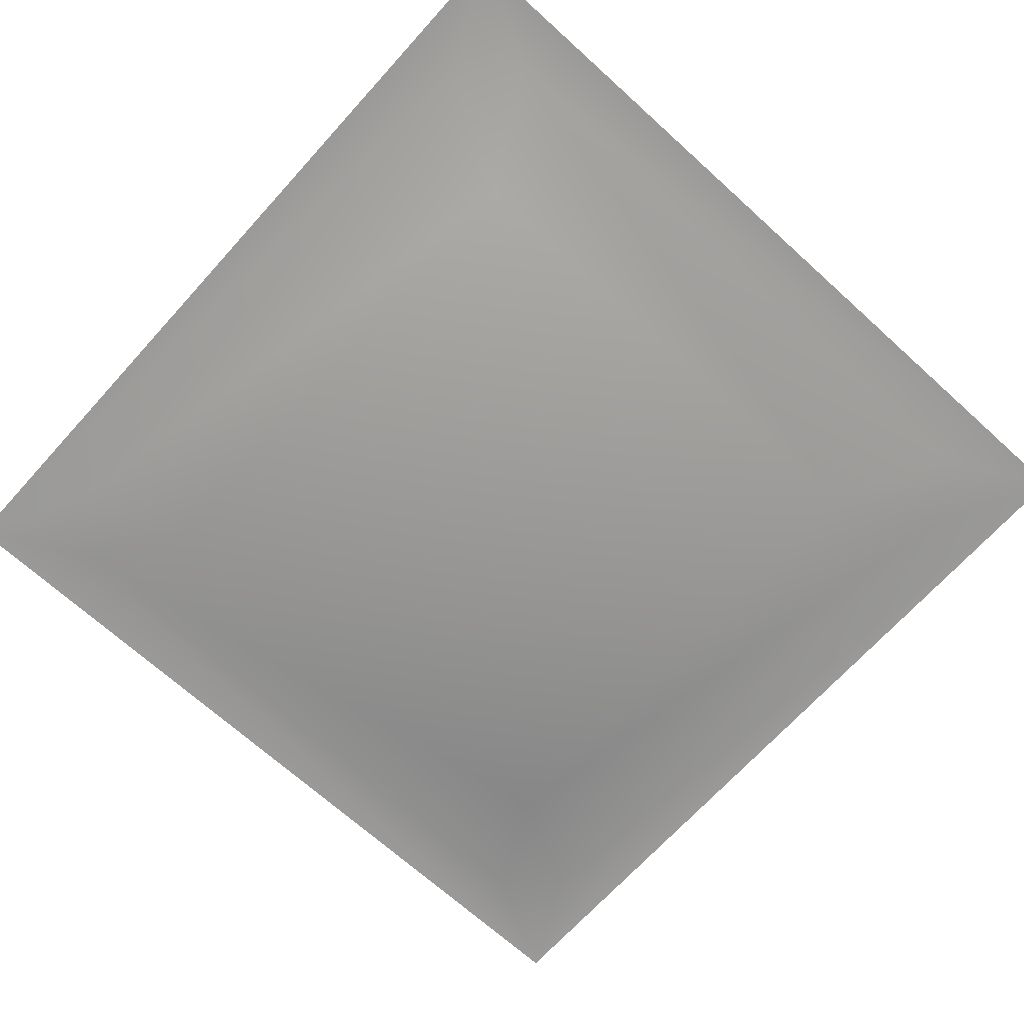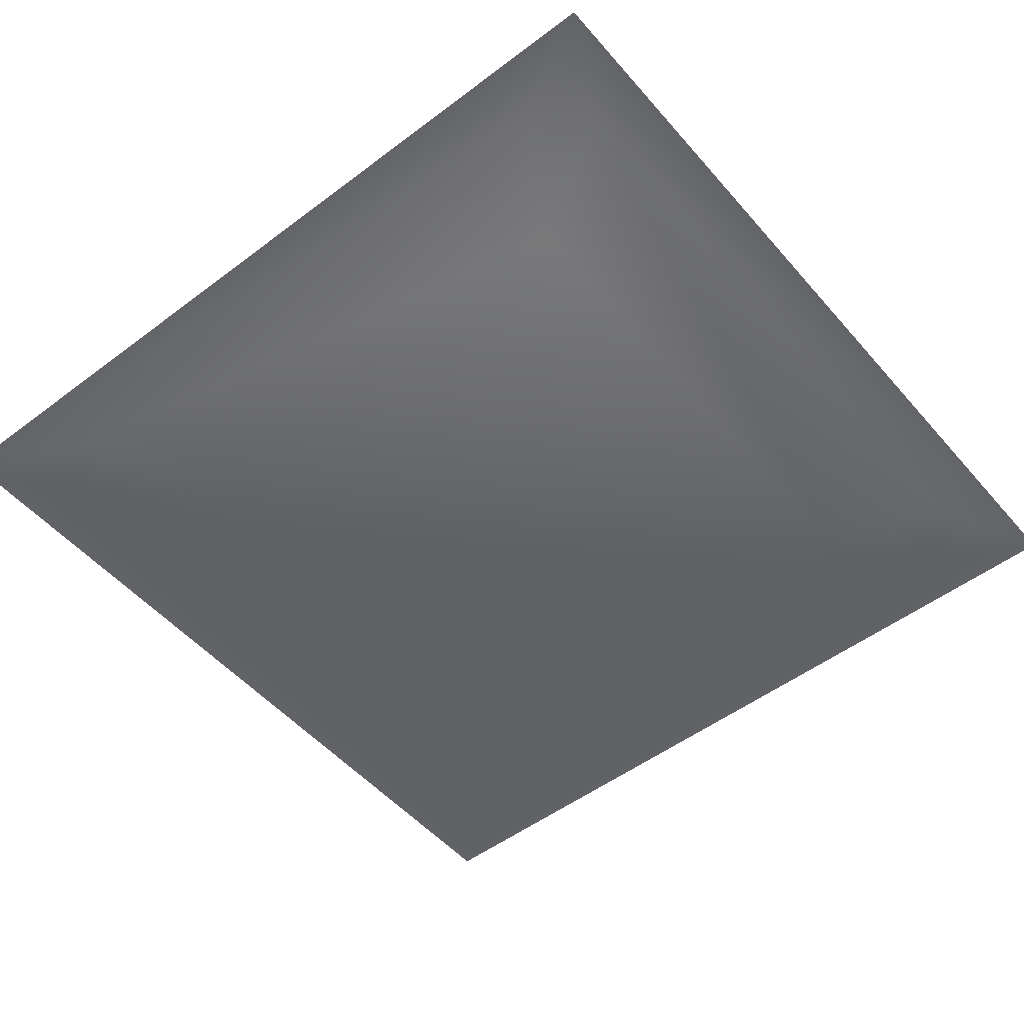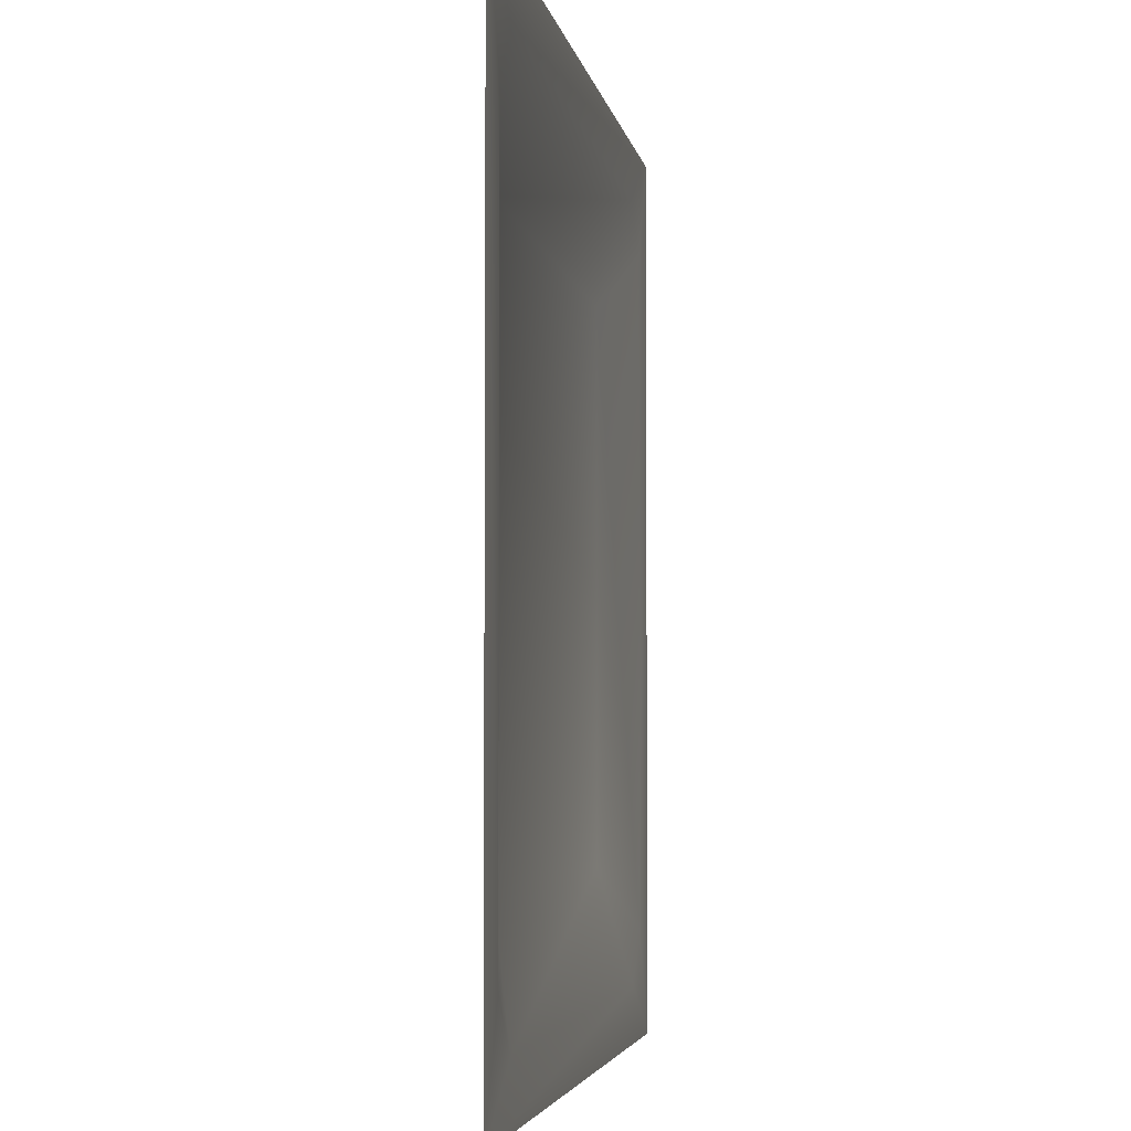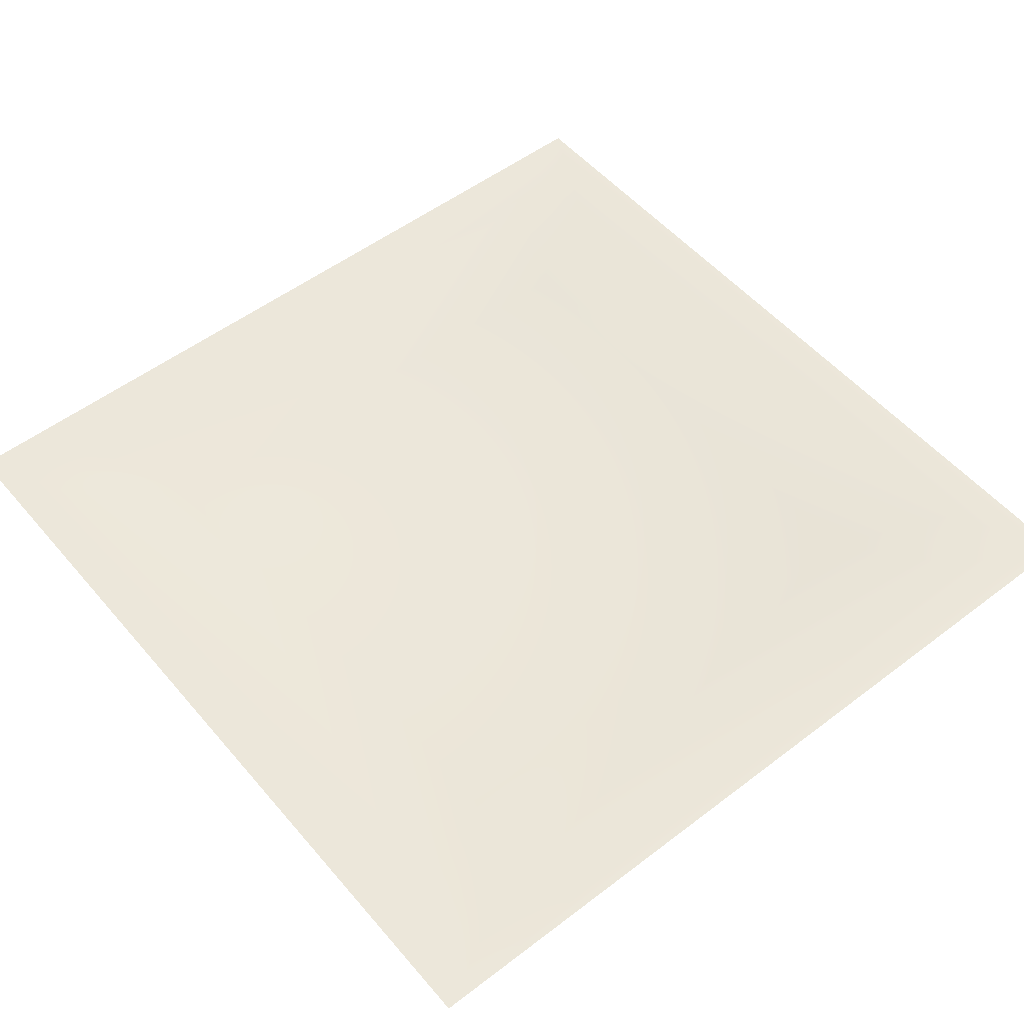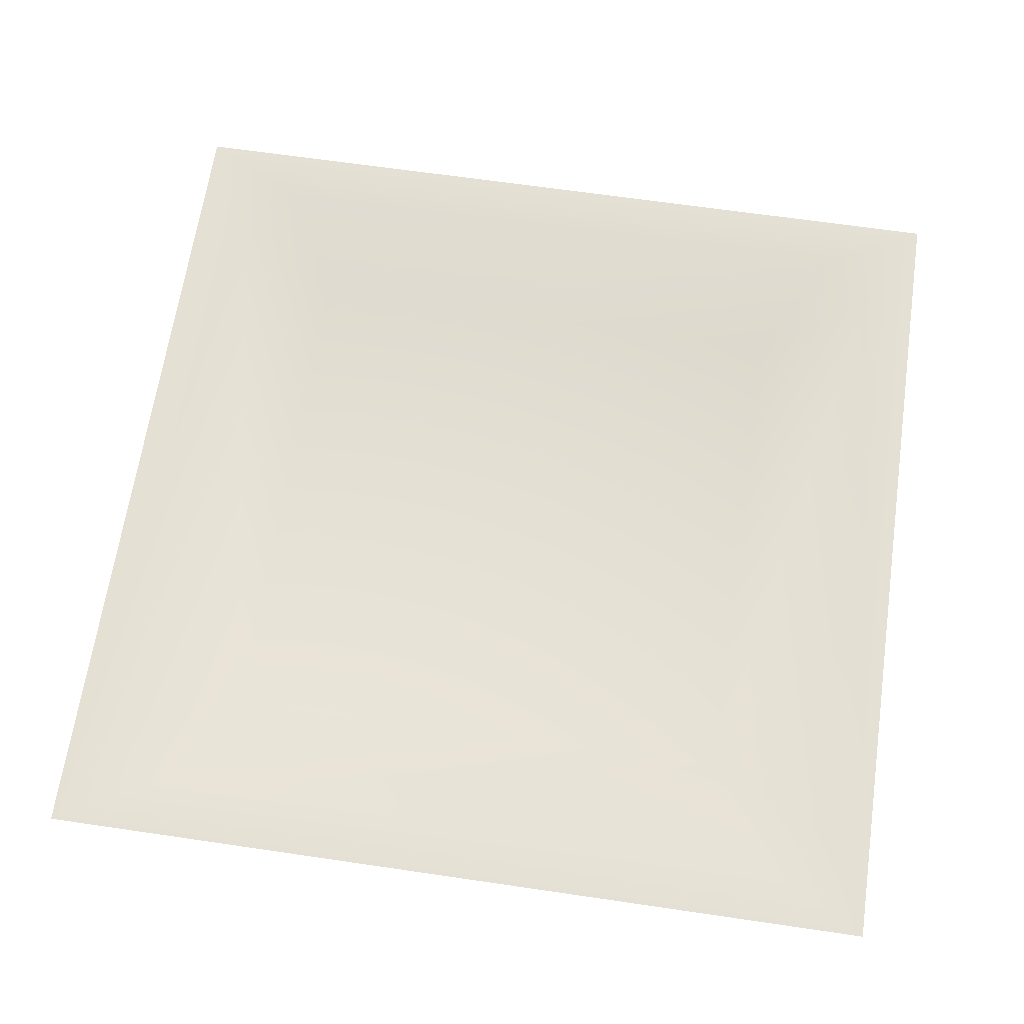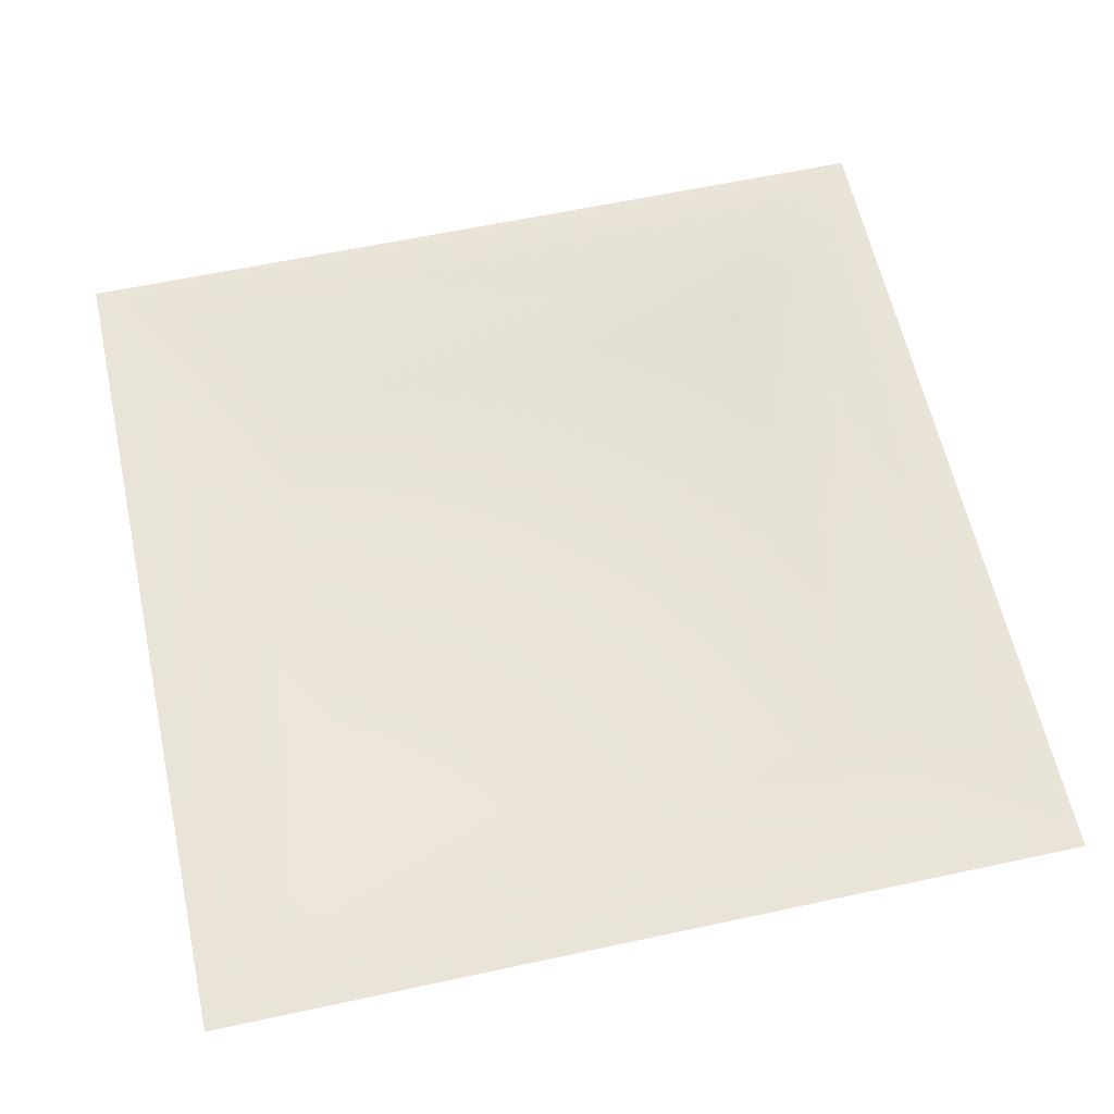
<metadata>
{"format":"obj","ext":"obj","renderer":"f3d","projection":"perspective","resolution":1024,"background":"white","views":[{"elev":-69.1,"azim":-132.2,"up":"+Y"},{"elev":-51.1,"azim":-140.6,"up":"+Y"},{"elev":-4.0,"azim":99.1,"up":"+Z"},{"elev":52.8,"azim":140.7,"up":"+Y"},{"elev":65.5,"azim":8.4,"up":"+Y"},{"elev":60.9,"azim":-12.4,"up":"+Y"}]}
</metadata>
<code>
g floor1_008
v 0.5035 2.179e-08 -0.5035
v -0.3817 1.769e-08 -0.439
v -0.5035 2.179e-08 -0.5035
v -0.4392 1.517e-08 -0.3815
v -0.5035 -2.241e-08 0.5035
v 0.3817 1.769e-08 -0.439
v -0.3061 -0.02923 -0.3059
v 0.4392 1.517e-08 -0.3815
v 0.5035 -2.241e-08 0.5035
v 0.3061 -0.02923 -0.3059
v -0.3061 -0.02923 0.3064
v 0.3061 -0.02923 0.3064
v 0.4392 -1.82e-08 0.382
v 0.3817 -2.071e-08 0.4395
v -0.3817 -2.071e-08 0.4395
v -0.4392 -1.82e-08 0.382
g floor1_008_0
f 3 2 1
f 2 3 4
f 4 3 5
f 2 6 1
f 4 7 2
f 2 7 6
f 8 1 6
f 1 8 9
f 7 10 6
f 6 10 8
f 7 4 11
f 7 11 10
f 8 10 12
f 11 12 10
f 8 13 9
f 12 13 8
f 14 9 13
f 13 12 14
f 9 14 5
f 14 12 15
f 12 11 15
f 14 15 5
f 5 16 4
f 16 11 4
f 16 5 15
f 15 11 16

</code>
